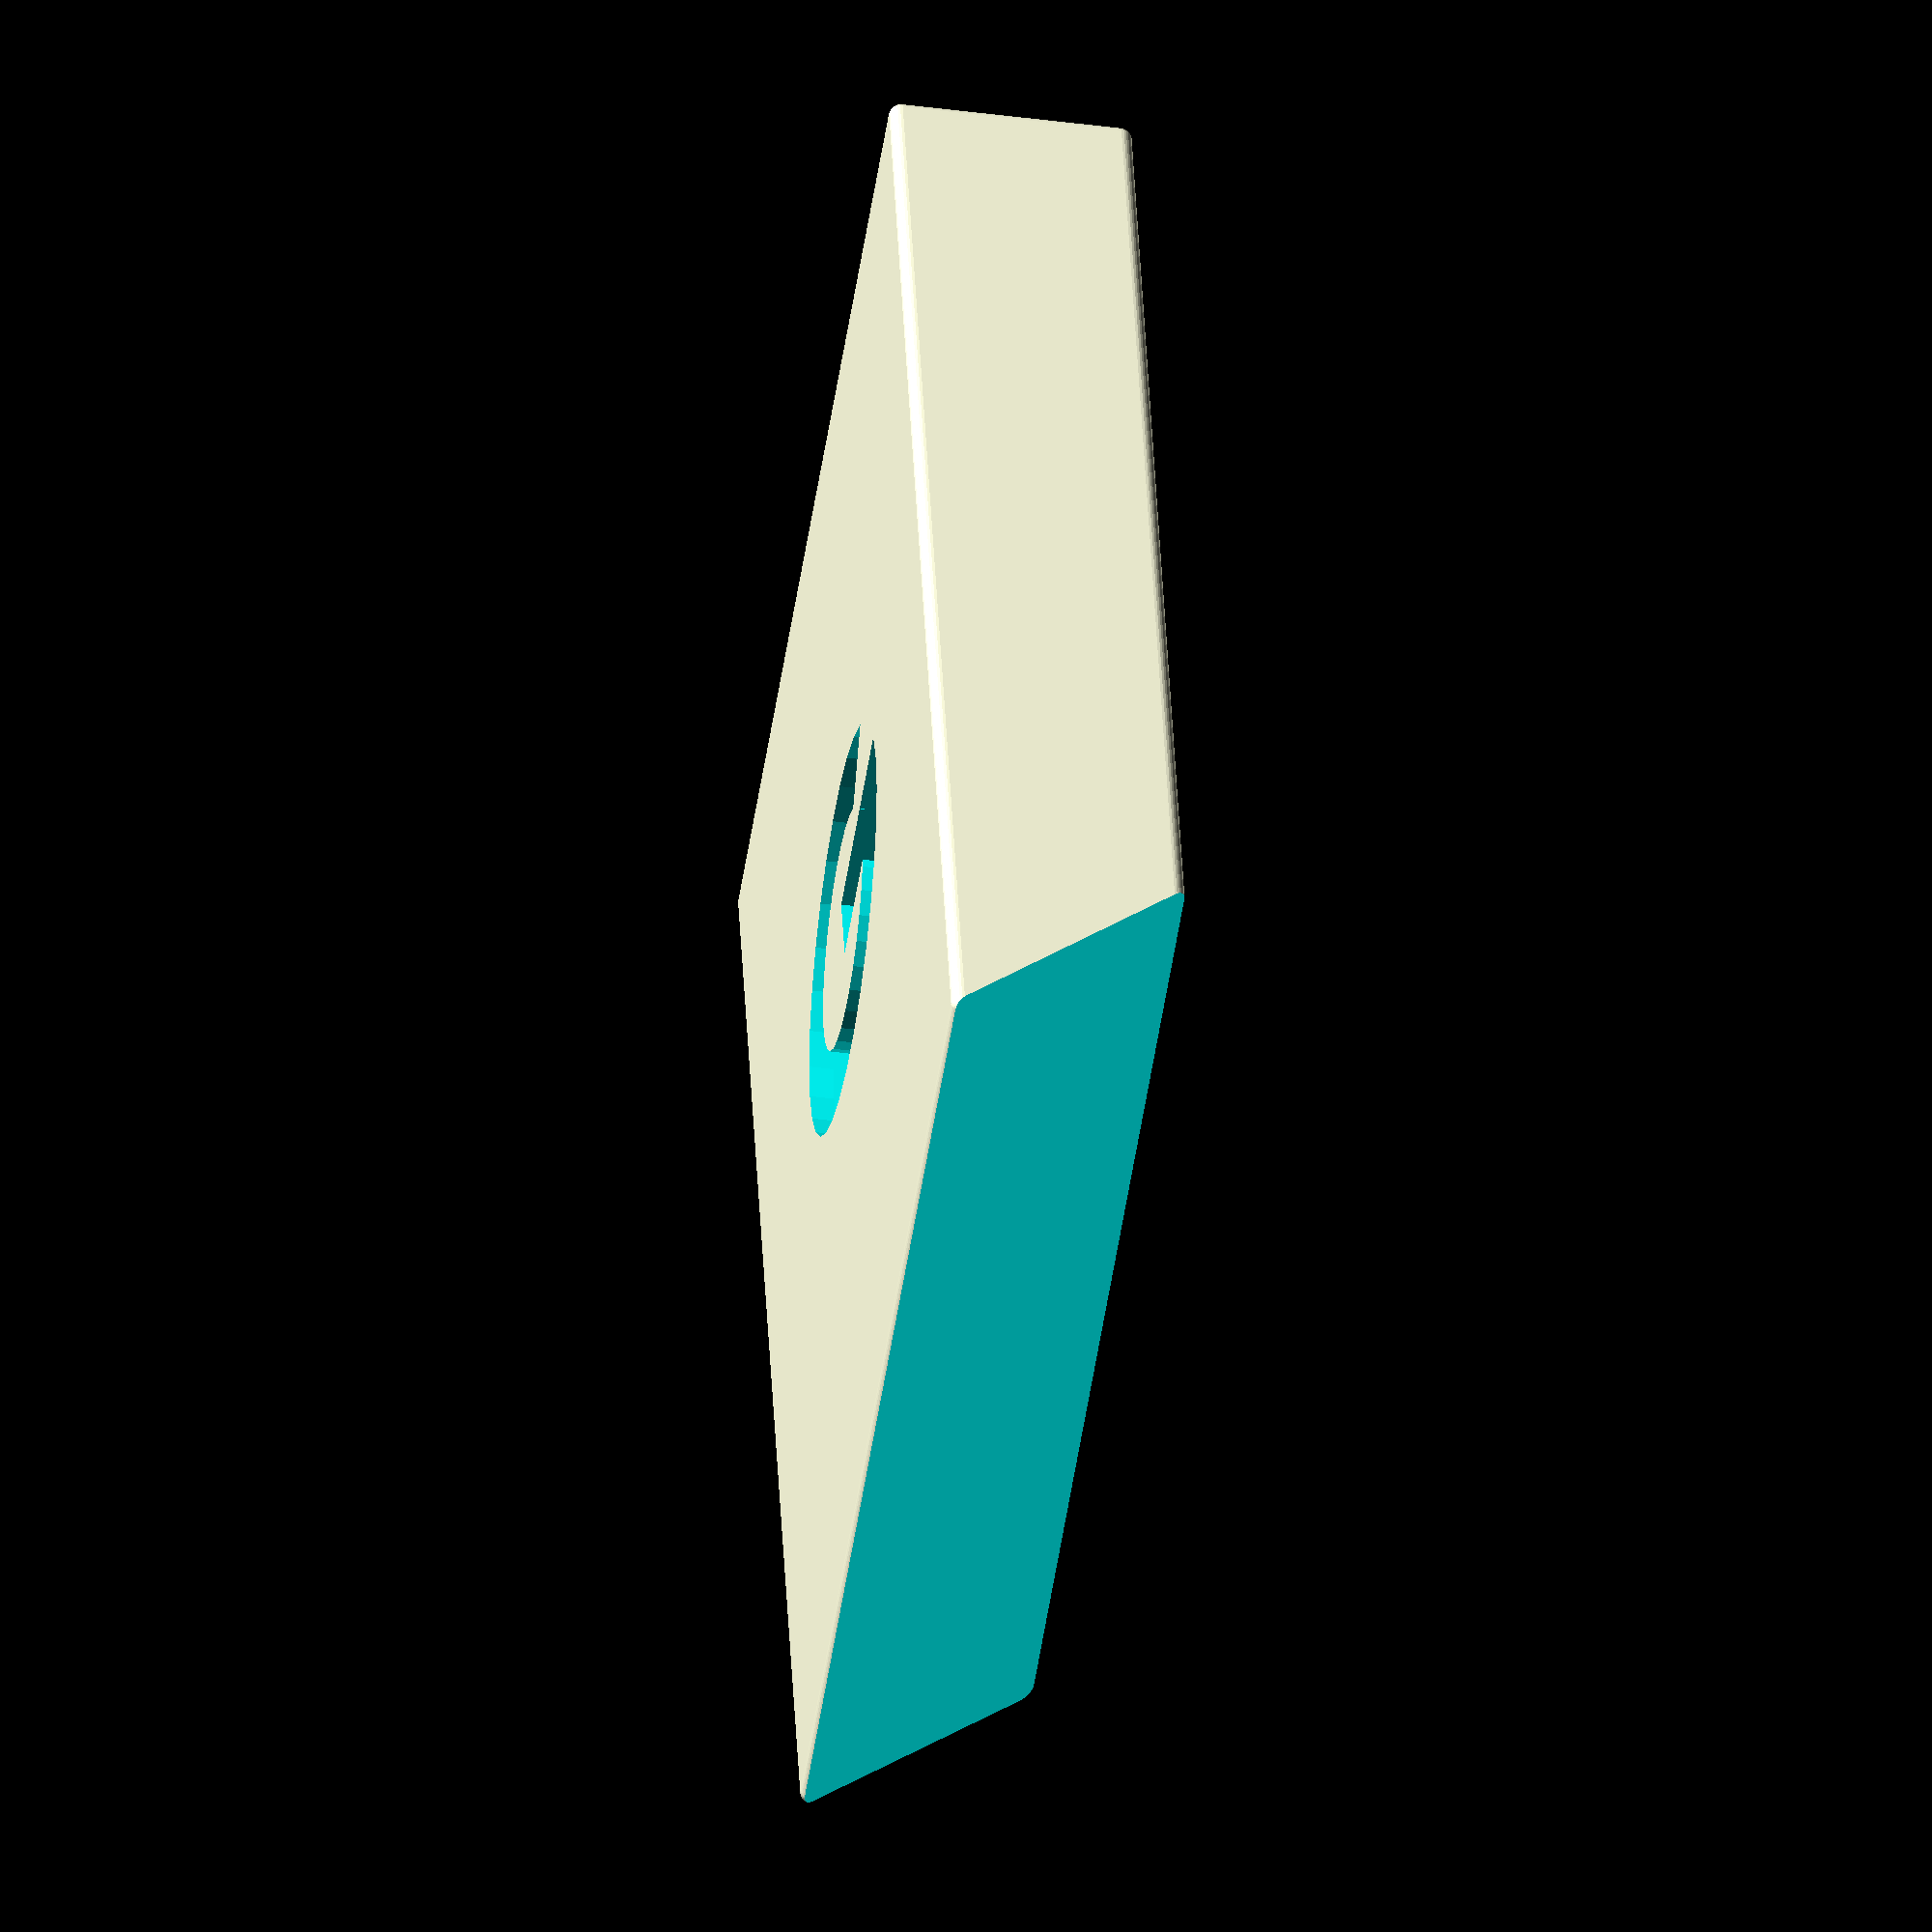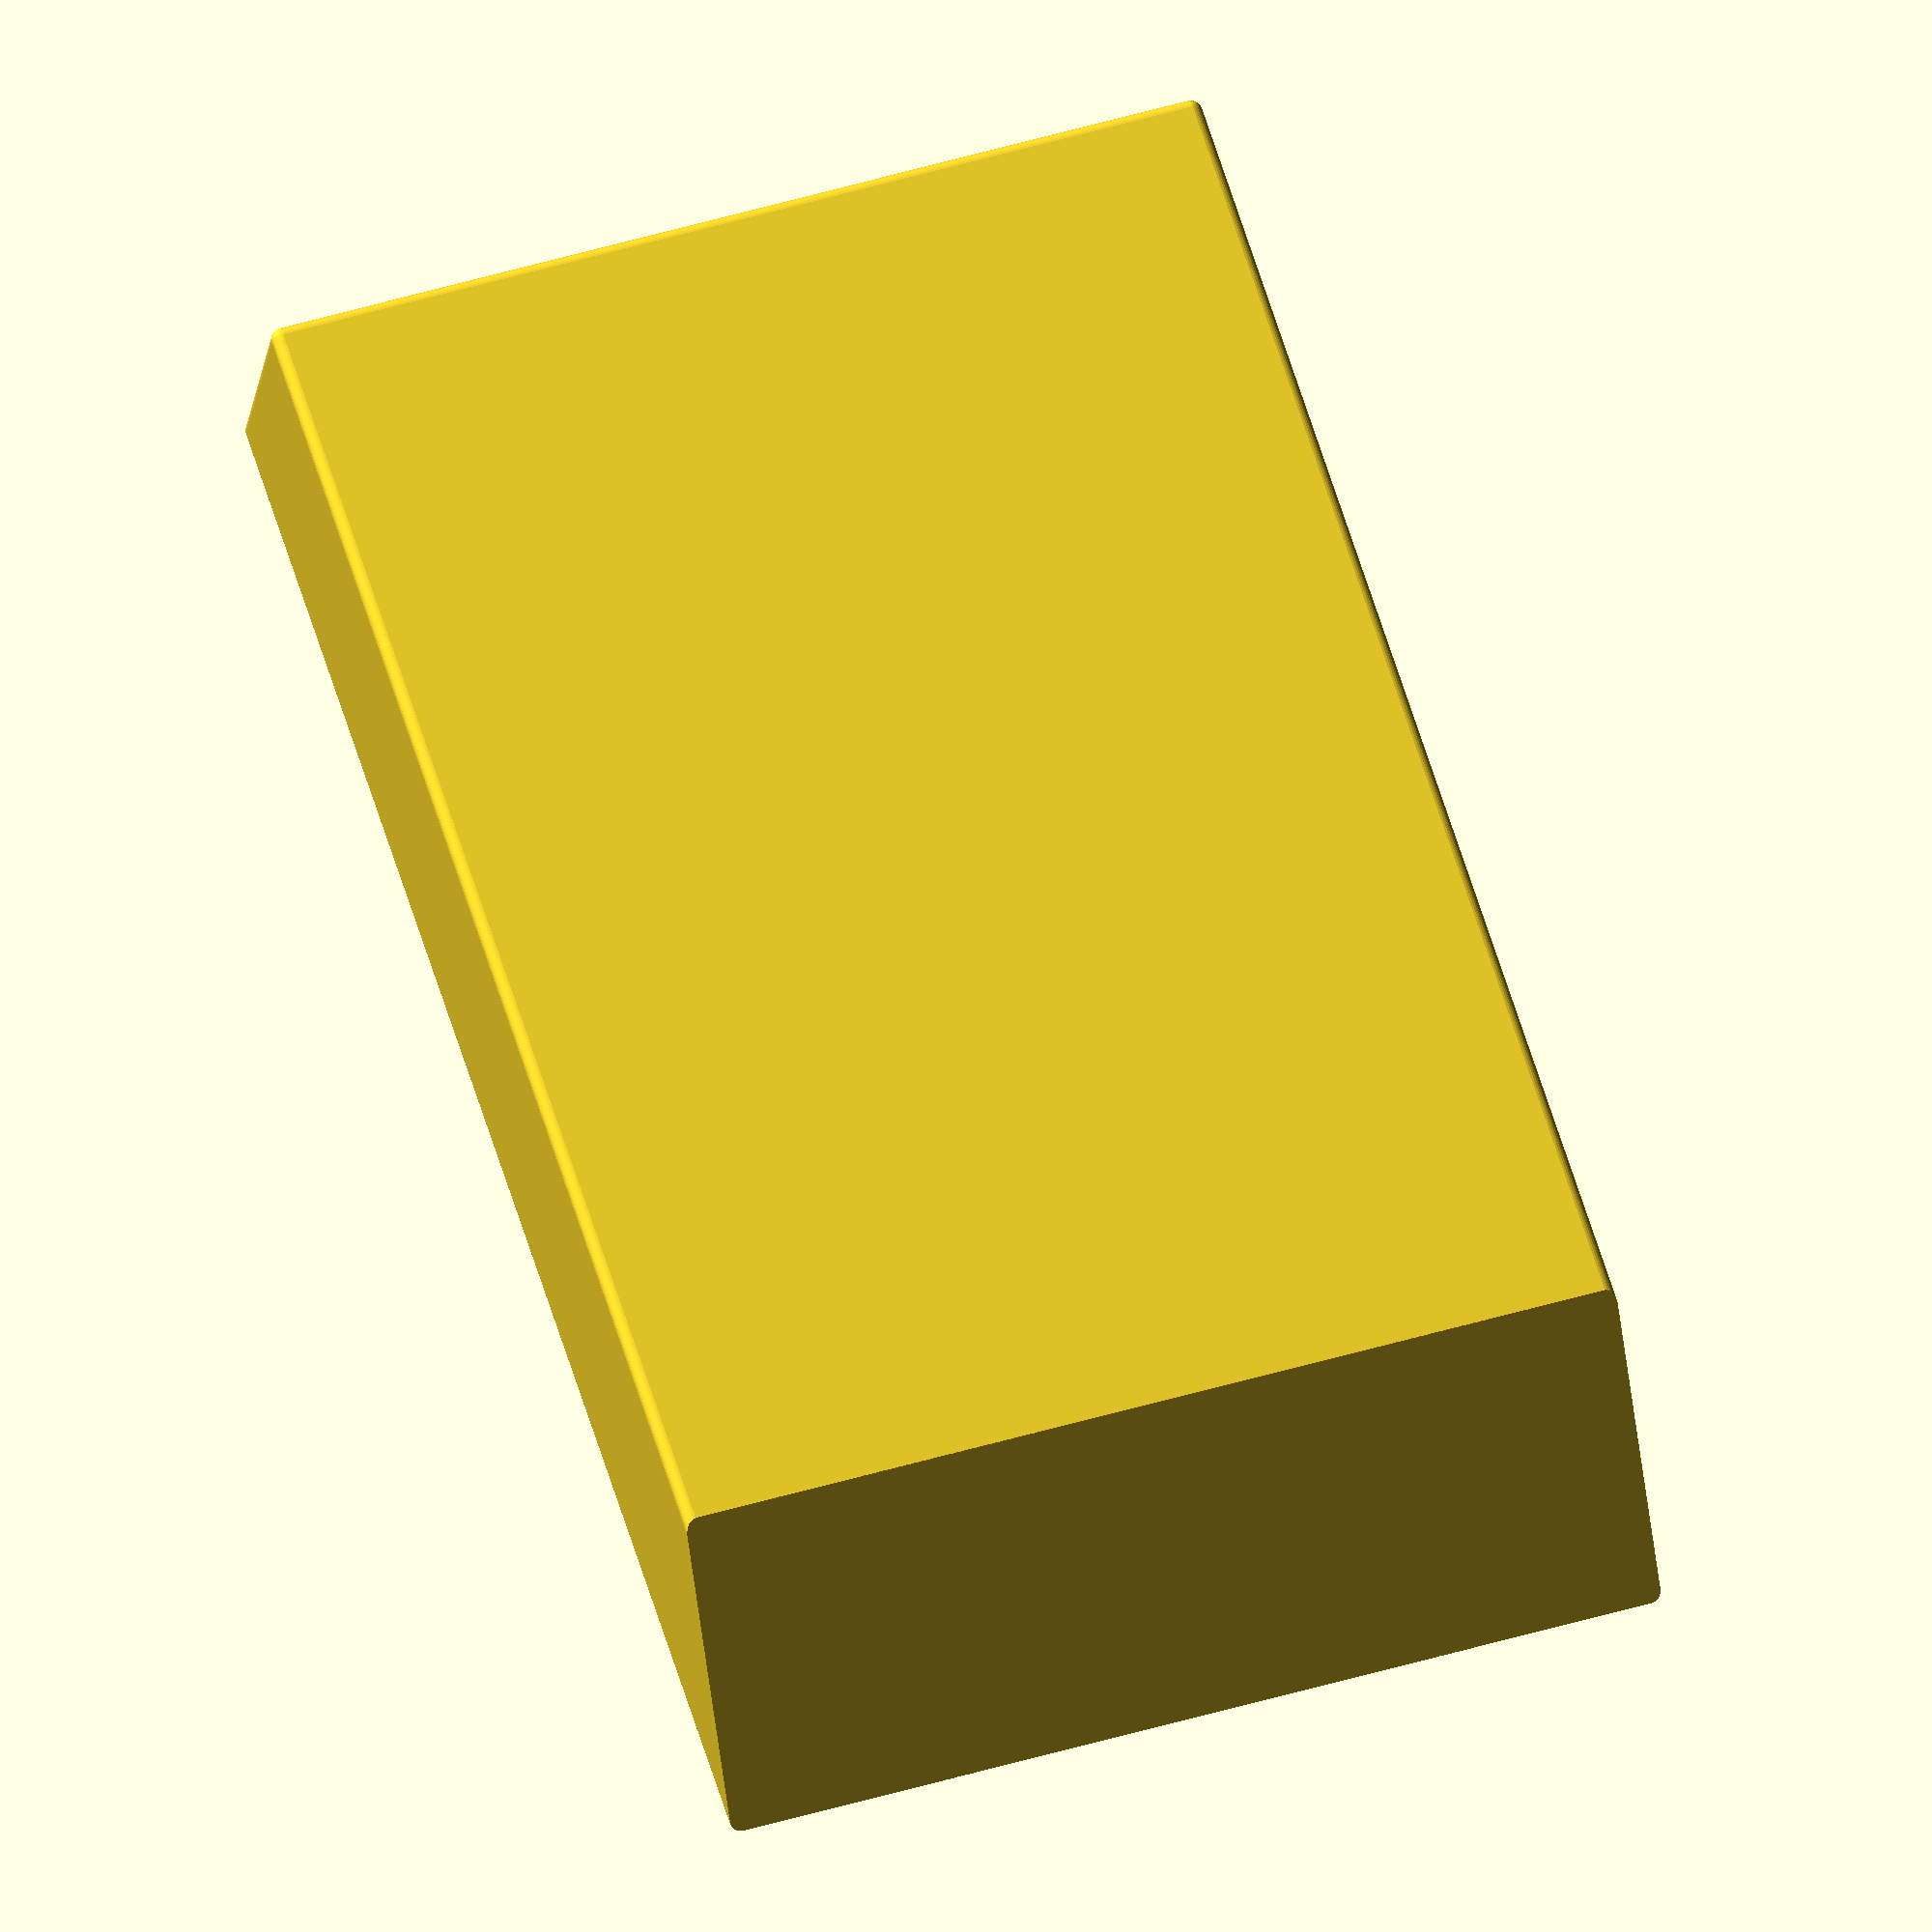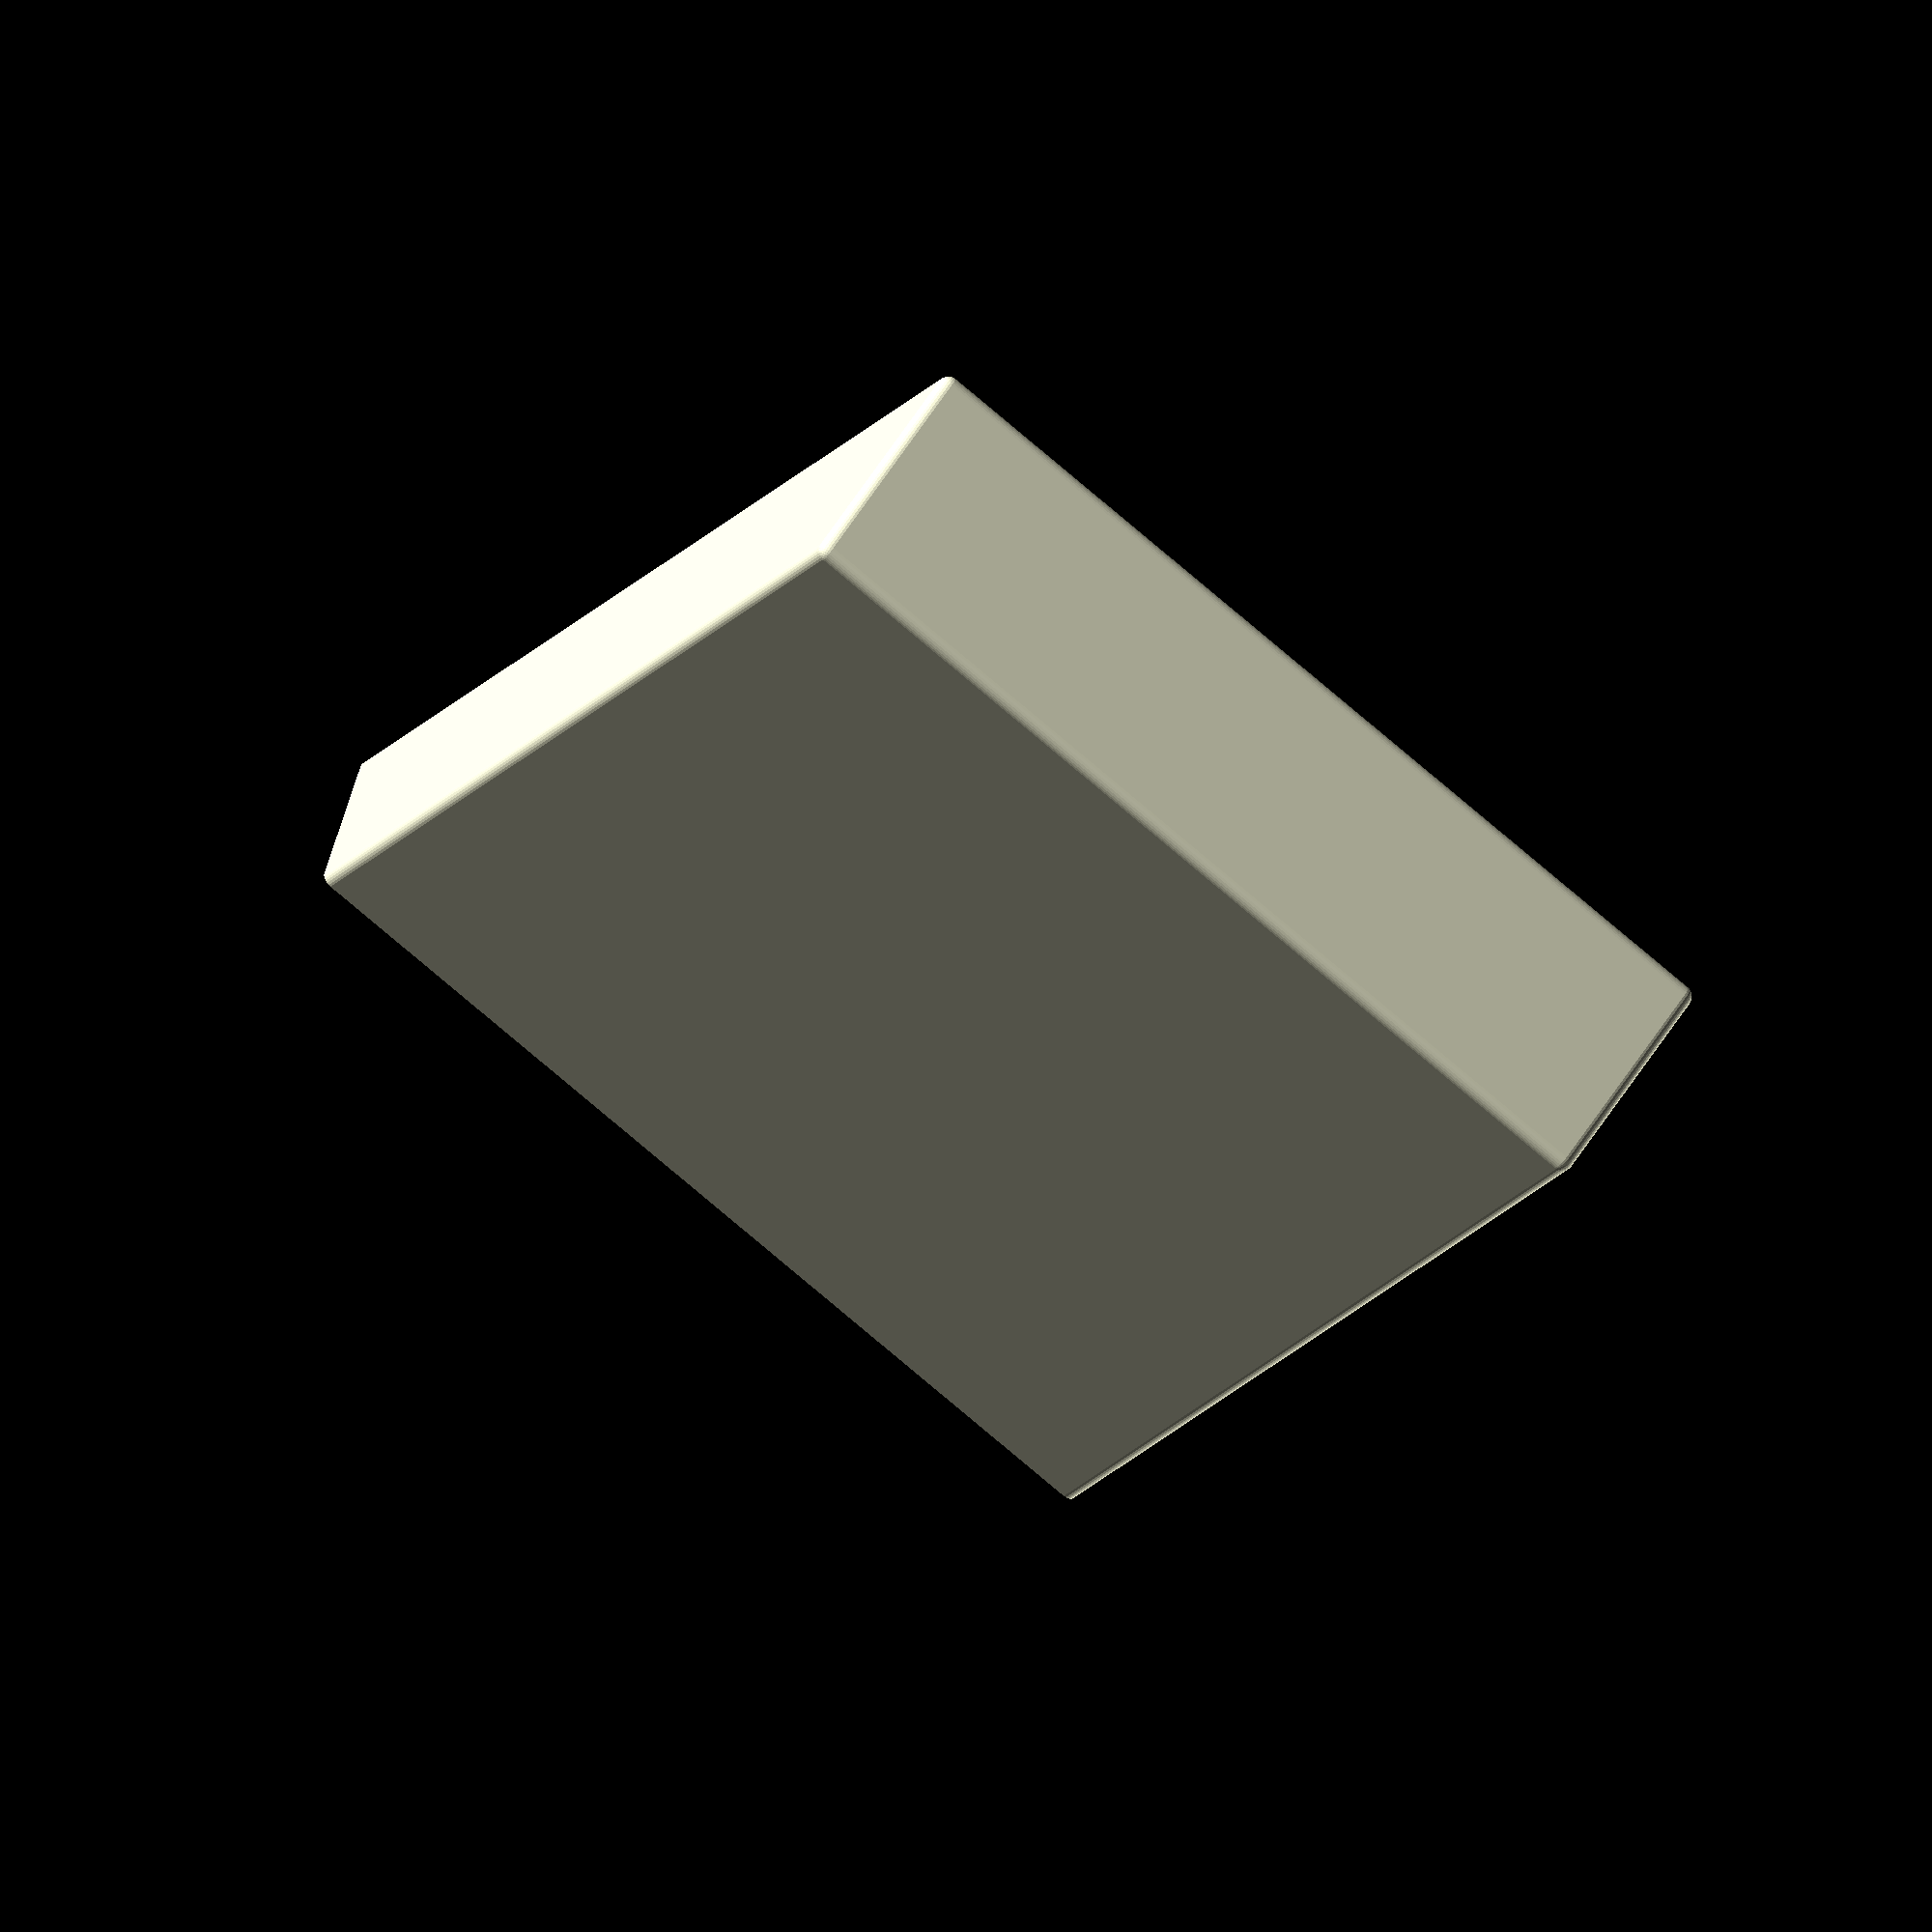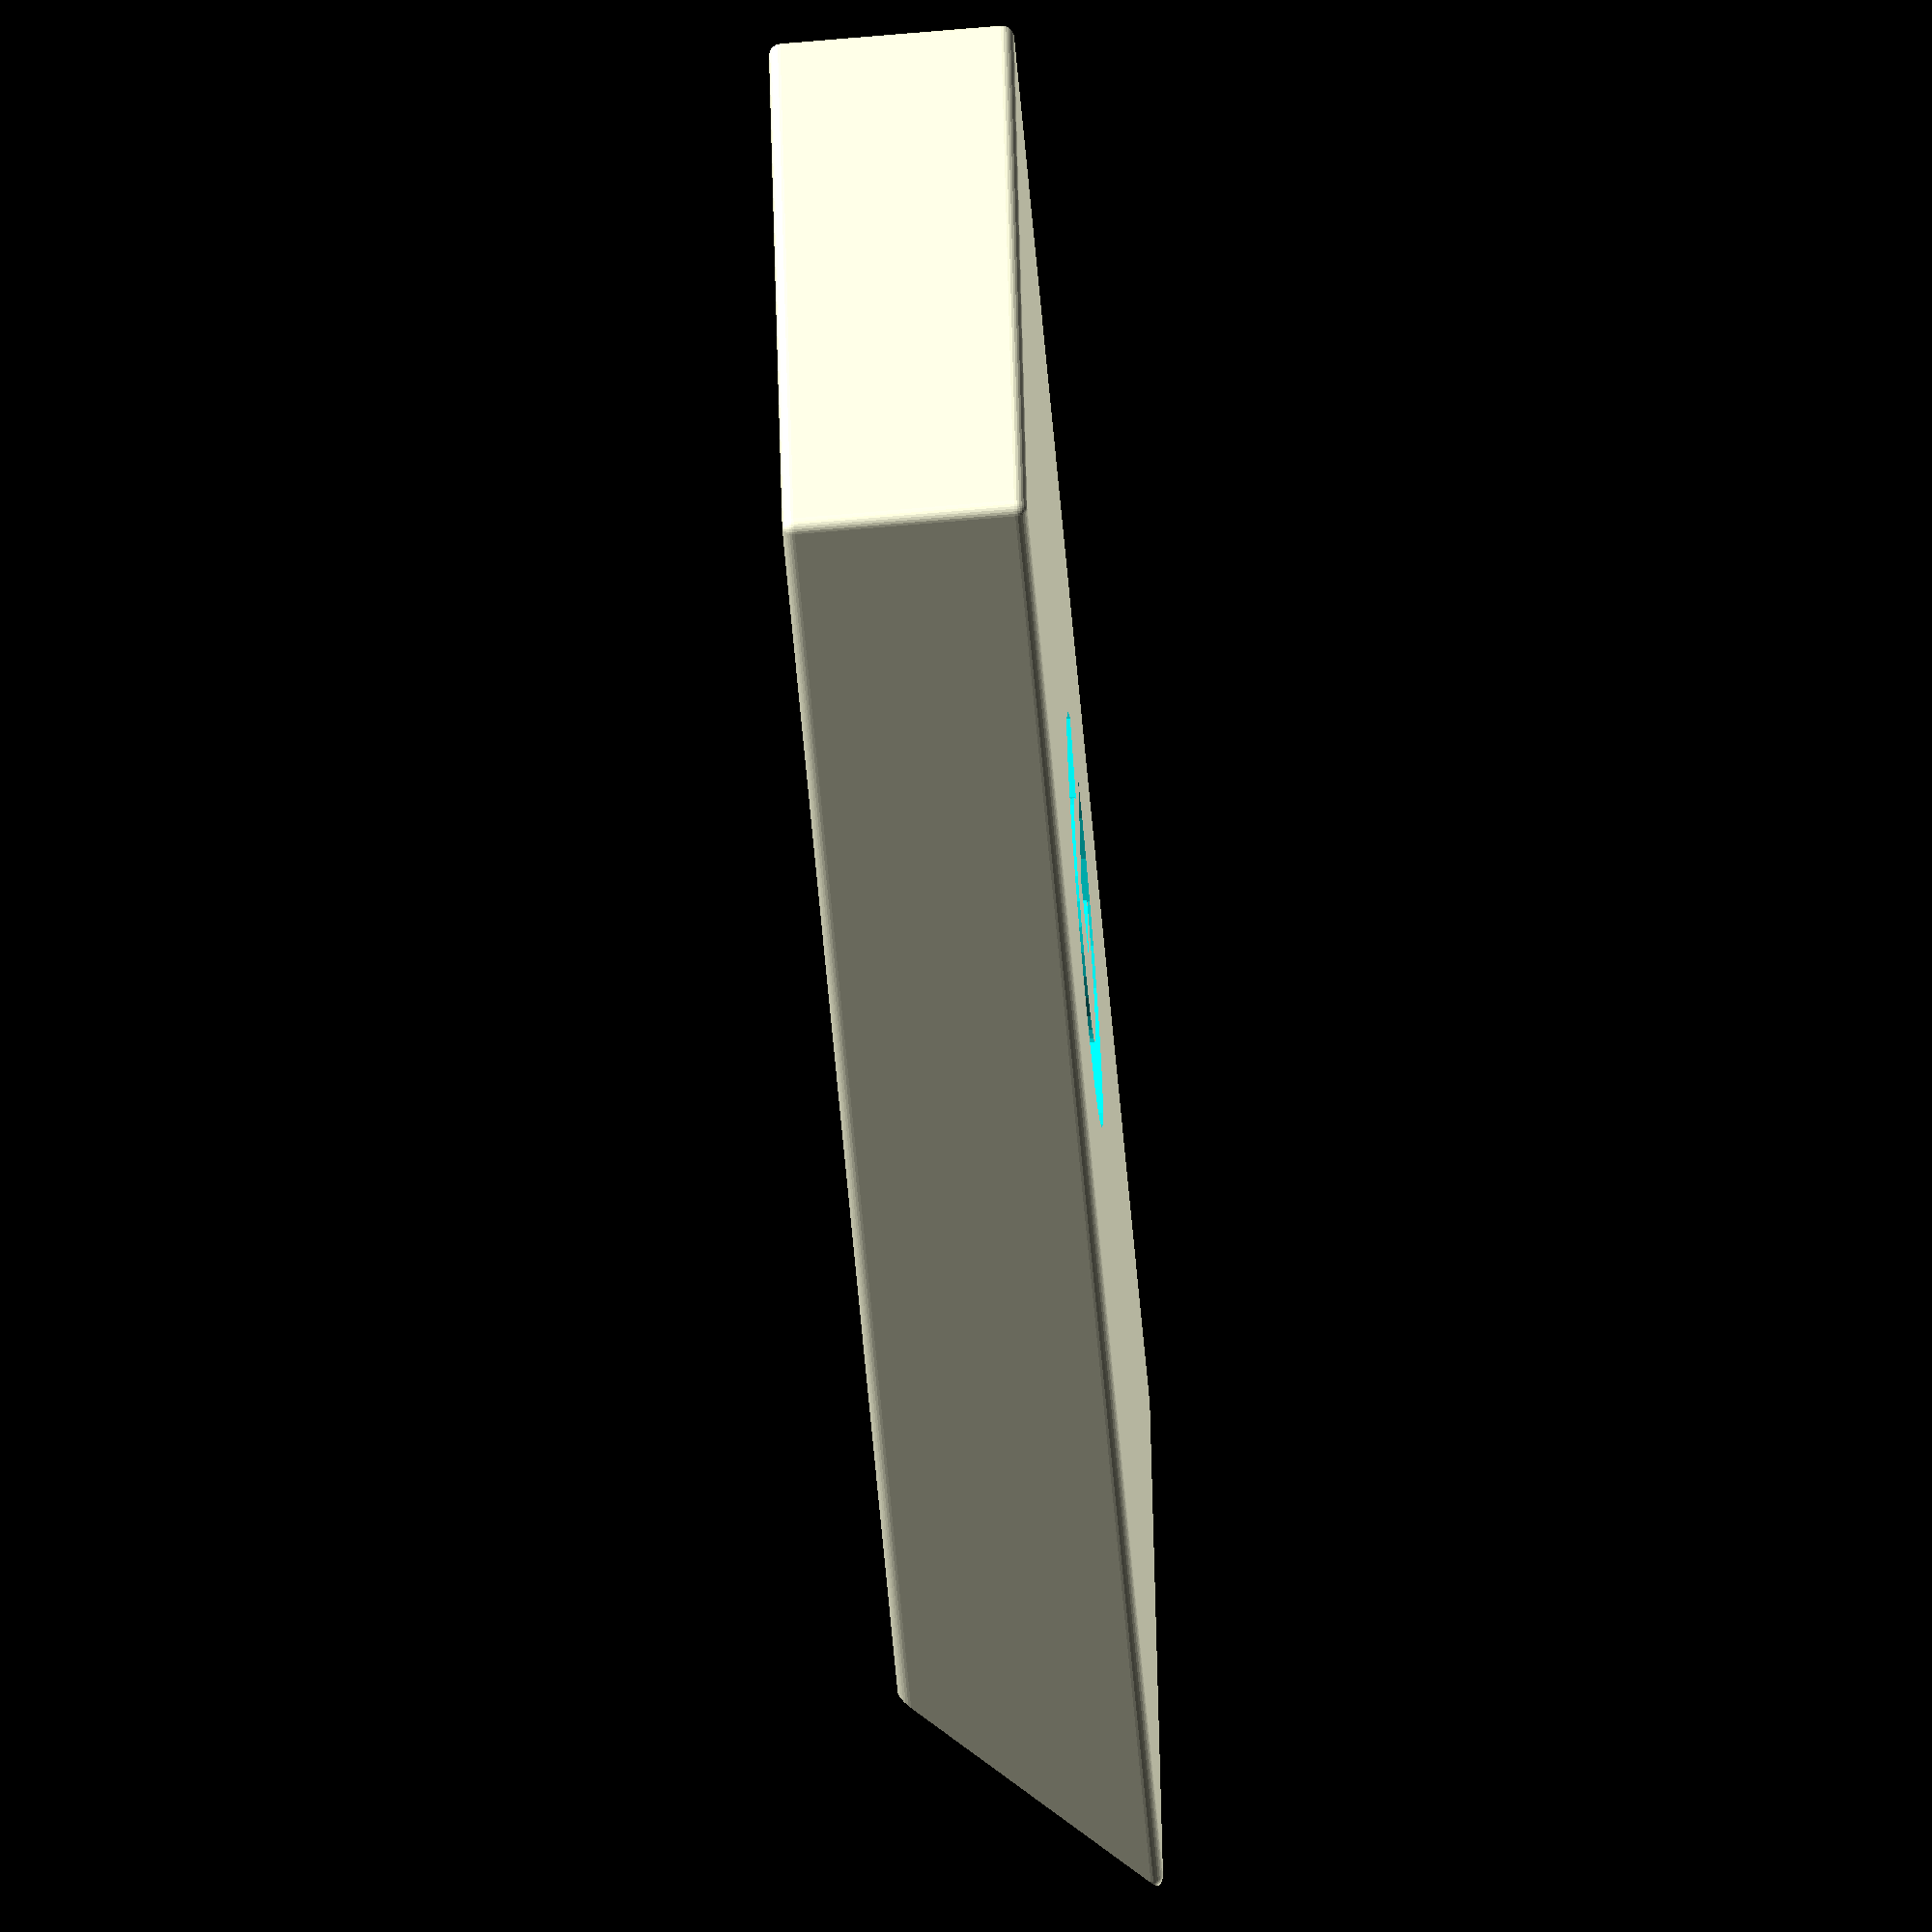
<openscad>
block_z=20;
block_x=80;
block_y=130;

slope_y=20;
$fs = 0.15;
corner_radius=1;

 // Add the G logo to the front top surface 
G_logo = true;
G_radius = 10;
G_thickness =7;
G_depth = 2;

difference() {
    
    //cube([block_x,block_y,block_z]);
    
    roundedcube([block_x,block_y,block_z], center = false, radius = corner_radius, apply_to = "all");
    
    // add fron slope
    translate([block_x+0.1,0,0]) 
    rotate([0,-90,0])

    linear_extrude(height = block_x+1, center =false, convexity = 10, twist = 0, $fn = round_smoothness)
    polygon(points=[[-0.1,-0.1],[slope_y,-0.1],[-0.1,block_z+0.1]], paths=[[0,1,2]]);;
    
    create_G_logo();
}




//roundedcube([block_x,block_y,block_z], center=false, corner_radius, "all");

module create_G_logo() {
    extra_deg = atan((G_thickness/2)/(G_radius+G_thickness));

    translate([block_x/2, block_y/1.9, block_z-G_depth])
    rotate([0,0,45])
    rotate_extrude(angle=315 +extra_deg, convexity=10, $fn = round_smoothness) 
       translate([G_radius, 0,0]) square(G_thickness,G_depth+0.1);
    
    translate([block_x/2+G_radius, block_y/1.9+G_thickness/2, block_z-G_depth])
    rotate([90,0,-90])
    linear_extrude(height = G_radius, center = false, convexity = 10, twist = 0, $fn = round_smoothness)
    translate([0, 0,0])
    square(G_thickness,G_depth+0.1);
        
    translate([block_x/2+G_radius, block_y/1.9+G_thickness/2, block_z-G_depth])
    rotate([0,0,-90])
    linear_extrude(height = G_depth+0.1, center = false, convexity = 10, twist = 0, $fn = round_smoothness)
    translate([0, 0,0])
    polygon(points=[[0,0],[G_thickness/2,0],[0,G_thickness-0.1]], paths=[[0,1,2]]);
    
}

module roundedcube(size = [1, 1, 1], center = false, radius = 0.5, apply_to = "all") {
	// If single value, convert to [x, y, z] vector
	size = (size[0] == undef) ? [size, size, size] : size;

	translate_min = radius;
	translate_xmax = size[0] - radius;
	translate_ymax = size[1] - radius;
	translate_zmax = size[2] - radius;

	diameter = radius * 2;

	obj_translate = (center == false) ?
		[0, 0, 0] : [
			-(size[0] / 2),
			-(size[1] / 2),
			-(size[2] / 2)
		];

	translate(v = obj_translate) {
		hull() {
			for (translate_x = [translate_min, translate_xmax]) {
				x_at = (translate_x == translate_min) ? "min" : "max";
				for (translate_y = [translate_min, translate_ymax]) {
					y_at = (translate_y == translate_min) ? "min" : "max";
					for (translate_z = [translate_min, translate_zmax]) {
						z_at = (translate_z == translate_min) ? "min" : "max";

						translate(v = [translate_x, translate_y, translate_z])
						if (
							(apply_to == "all") ||
							(apply_to == "xmin" && x_at == "min") || (apply_to == "xmax" && x_at == "max") ||
							(apply_to == "ymin" && y_at == "min") || (apply_to == "ymax" && y_at == "max") ||
							(apply_to == "zmin" && z_at == "min") || (apply_to == "zmax" && z_at == "max")
						) {
							sphere(r = radius);
						} else {
							rotate = 
								(apply_to == "xmin" || apply_to == "xmax" || apply_to == "x") ? [0, 90, 0] : (
								(apply_to == "ymin" || apply_to == "ymax" || apply_to == "y") ? [90, 90, 0] :
								[0, 0, 0]
							);
							rotate(a = rotate)
							cylinder(h = diameter, r = radius, center = true);
						}
					}
				}
			}
		}
	}
}
</openscad>
<views>
elev=221.7 azim=165.9 roll=99.3 proj=o view=wireframe
elev=24.3 azim=18.0 roll=173.4 proj=o view=solid
elev=299.6 azim=334.3 roll=212.3 proj=o view=solid
elev=69.6 azim=260.9 roll=275.0 proj=o view=wireframe
</views>
